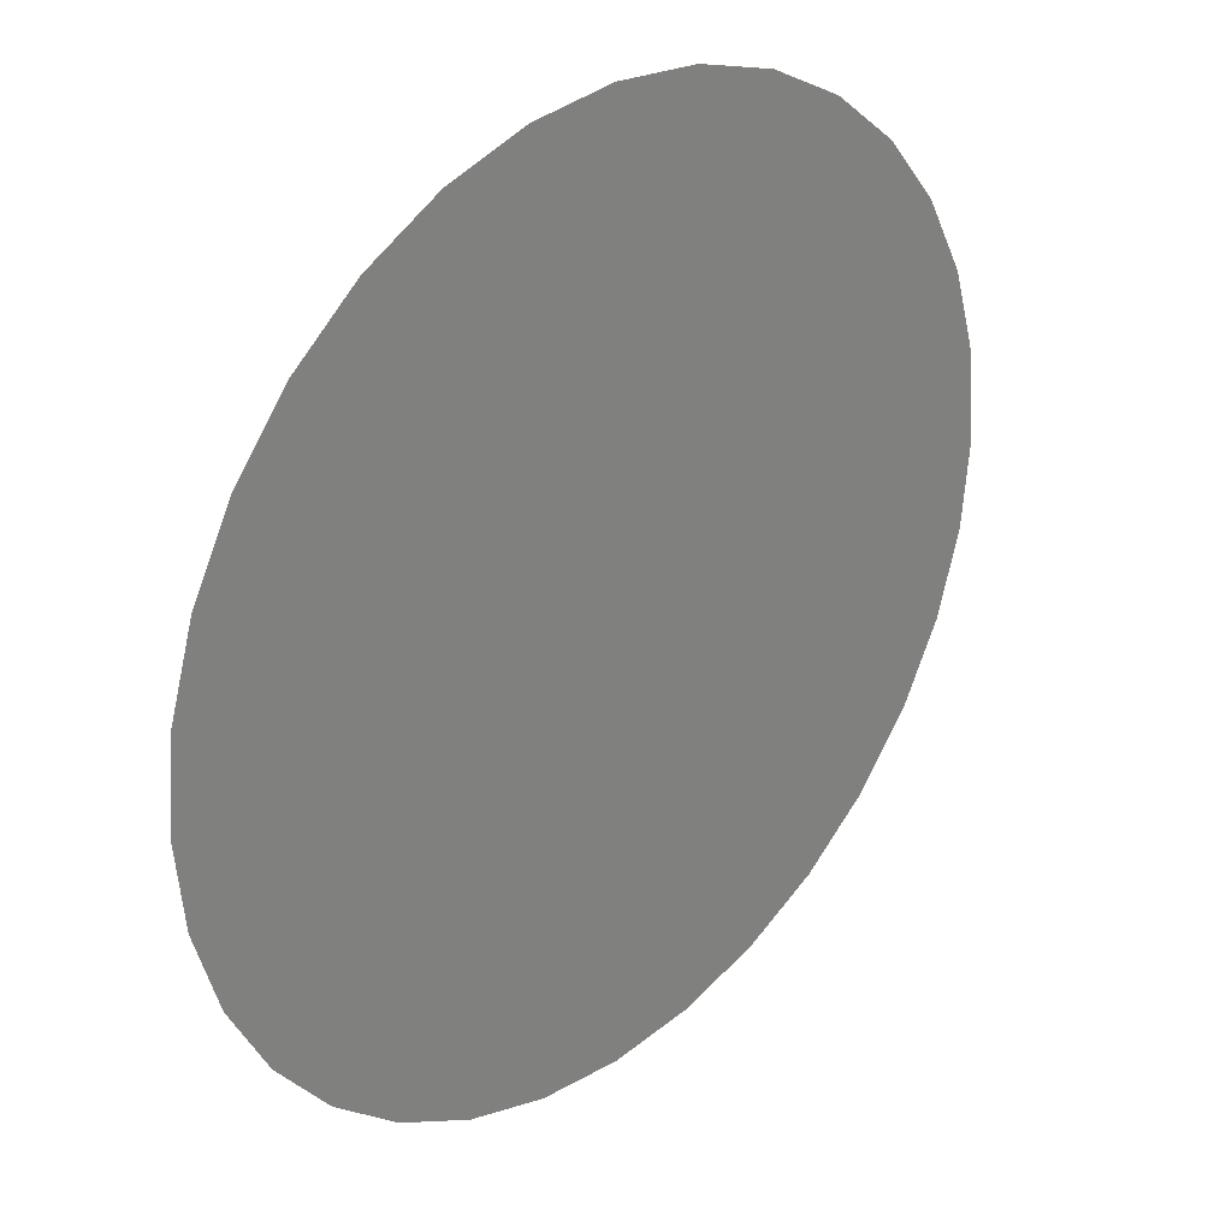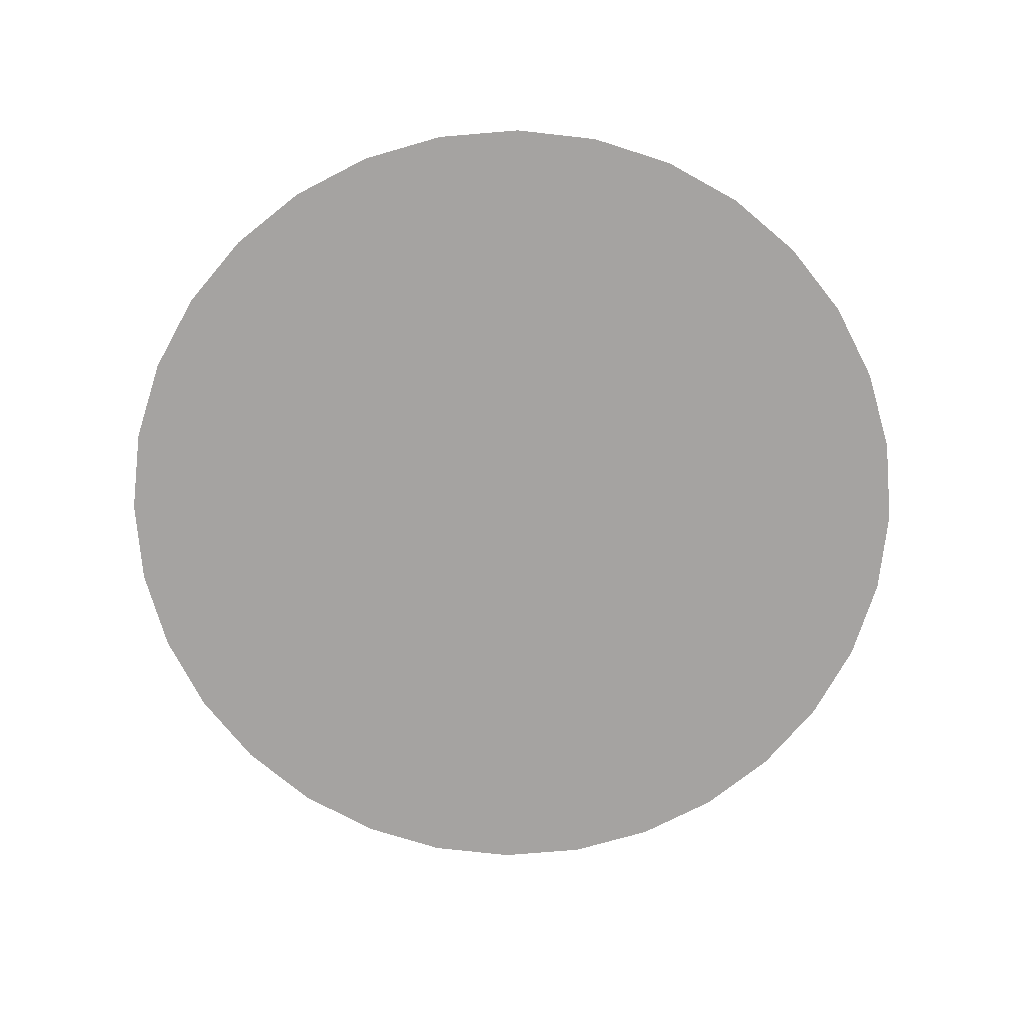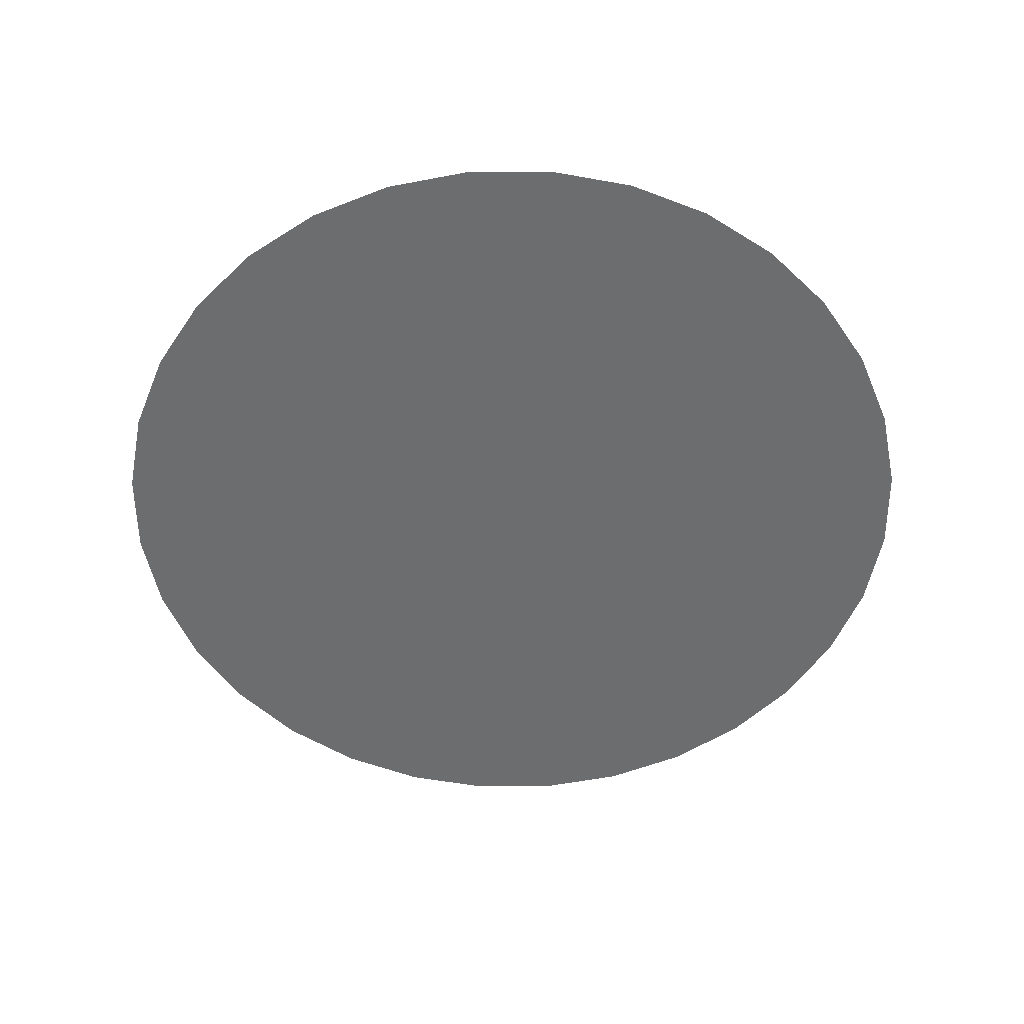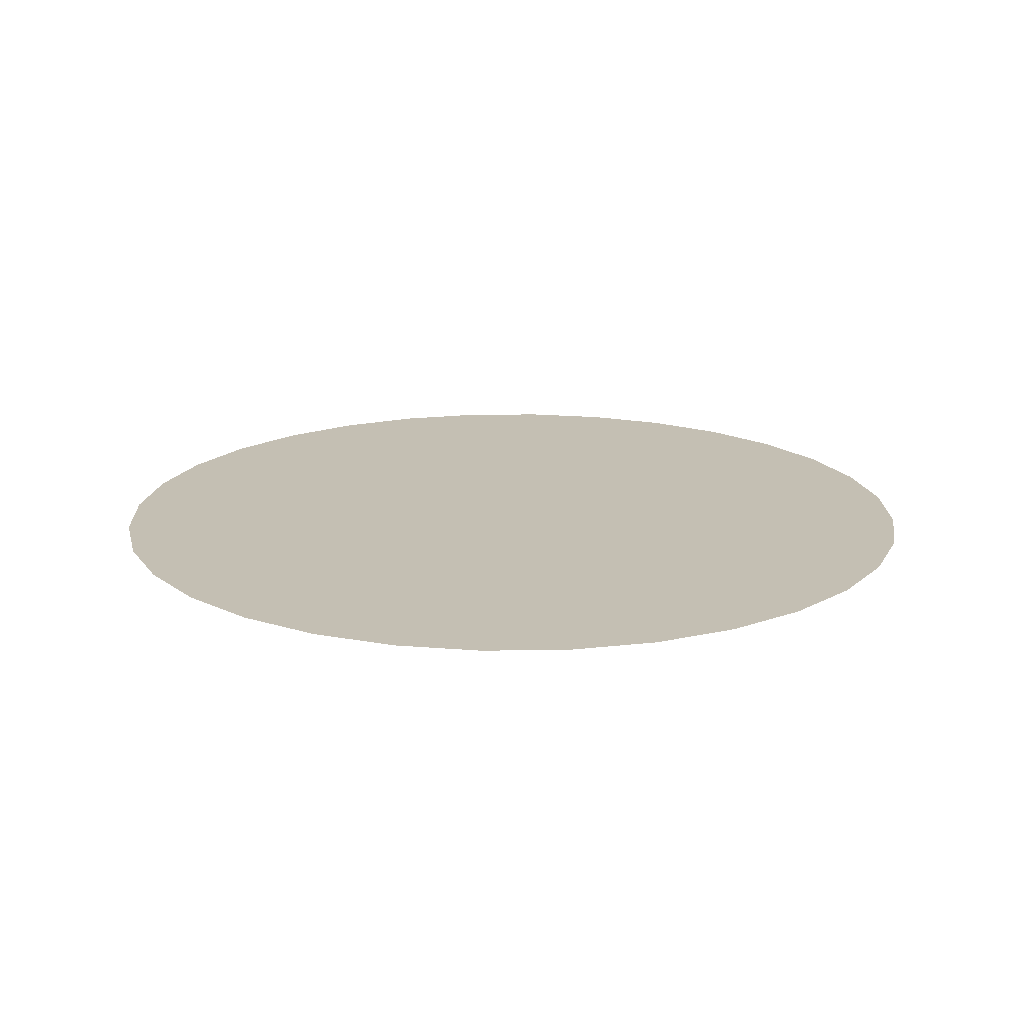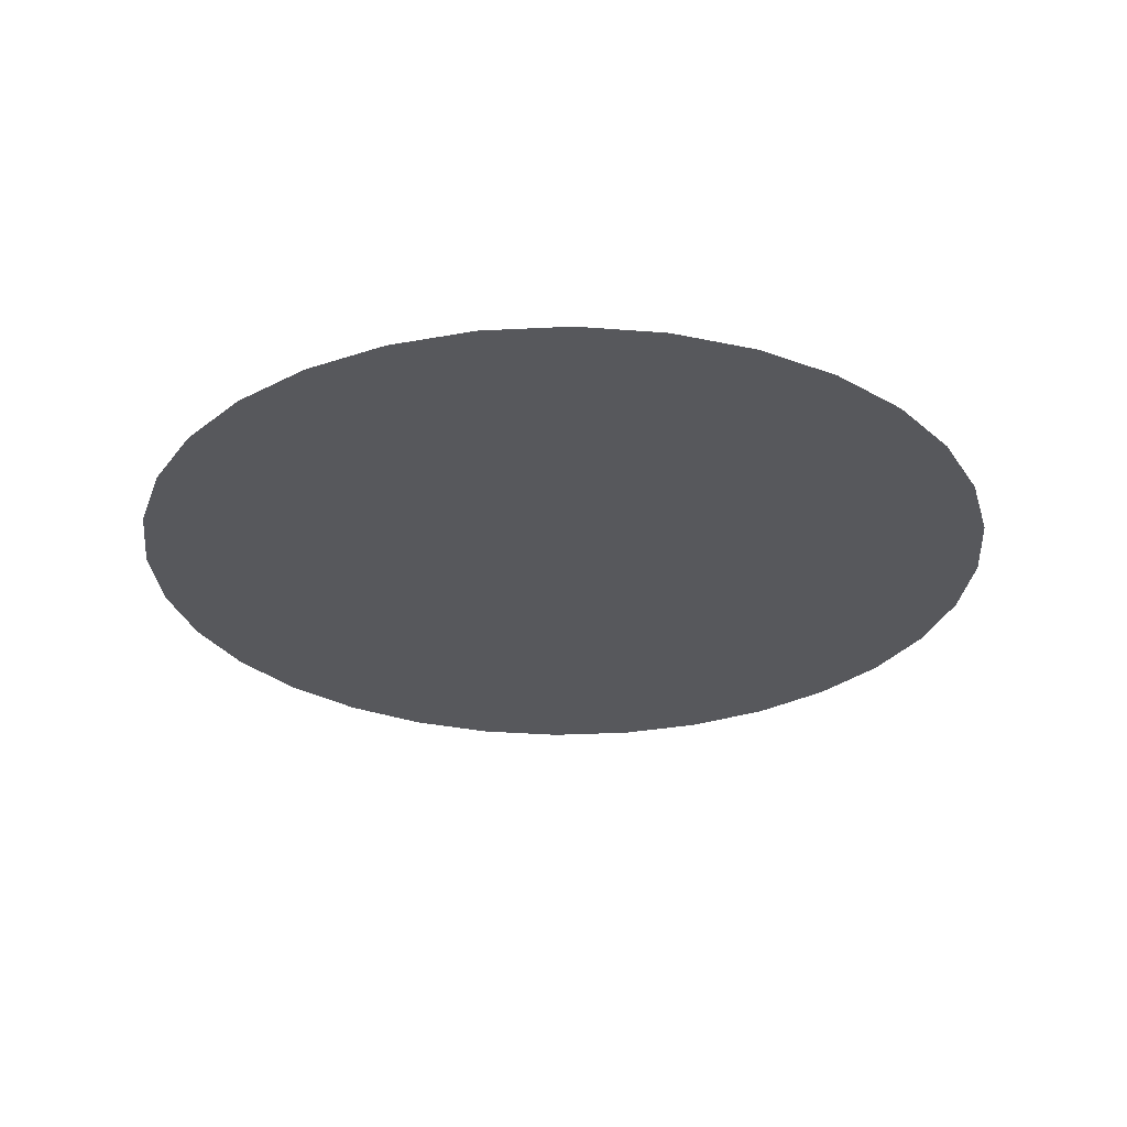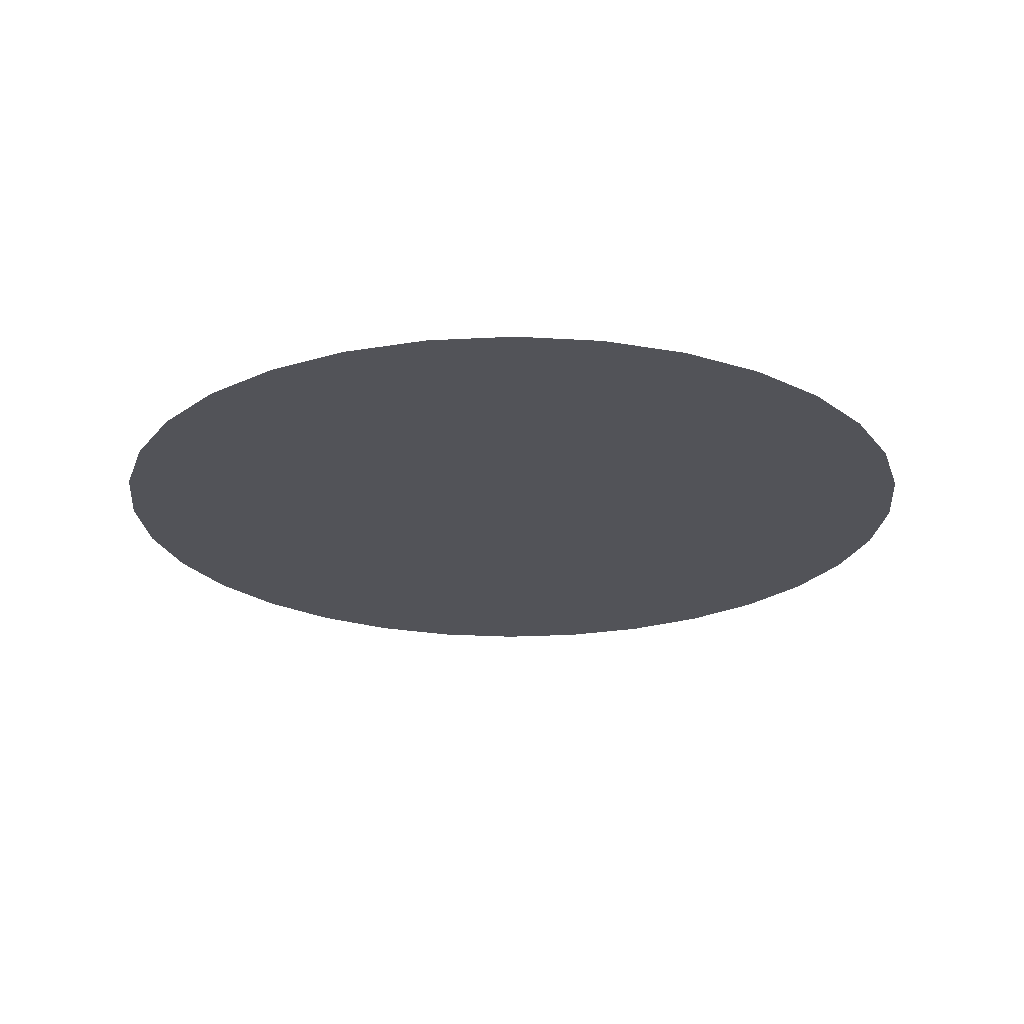
<metadata>
{"format":"obj","ext":"obj","renderer":"f3d","projection":"perspective","resolution":1024,"background":"white","views":[{"elev":29.9,"azim":-45.1,"up":"+Y"},{"elev":-73.1,"azim":89.2,"up":"+Z"},{"elev":-53.9,"azim":-5.3,"up":"+Z"},{"elev":17.7,"azim":3.8,"up":"+Z"},{"elev":-28.6,"azim":156.3,"up":"+Z"},{"elev":-22.7,"azim":-90.4,"up":"+Z"}]}
</metadata>
<code>
o Circle_Cylinder.002
v -0.1951 0.9808 0
v 0 1 0
v 0.1951 0.9808 0
v 0.3827 0.9239 0
v 0.5556 0.8315 0
v 0.7071 0.7071 0
v 0.8315 0.5556 0
v 0.9239 0.3827 0
v 0.9808 0.1951 0
v 1 1e-06 0
v 0.9808 -0.1951 -0
v 0.9239 -0.3827 -0
v 0.8315 -0.5556 -0
v 0.7071 -0.7071 -0
v 0.5556 -0.8315 -0
v 0.3827 -0.9239 -0
v 0.1951 -0.9808 -0
v 0 -1 -0
v -0.1951 -0.9808 -0
v -0.3827 -0.9239 -0
v -0.5556 -0.8315 -0
v -0.7071 -0.7071 -0
v -0.8315 -0.5556 -0
v -0.9239 -0.3827 -0
v -0.9808 -0.1951 -0
v -1 0 0
v -0.9808 0.1951 0
v -0.9239 0.3827 0
v -0.8315 0.5556 0
v -0.7071 0.7071 0
v -0.5556 0.8315 0
v -0.3827 0.9239 0
f 1 2 3 4 5 6 7 8 9 10 11 12 13 14 15 16 17 18 19 20 21 22 23 24 25 26 27 28 29 30 31 32

</code>
